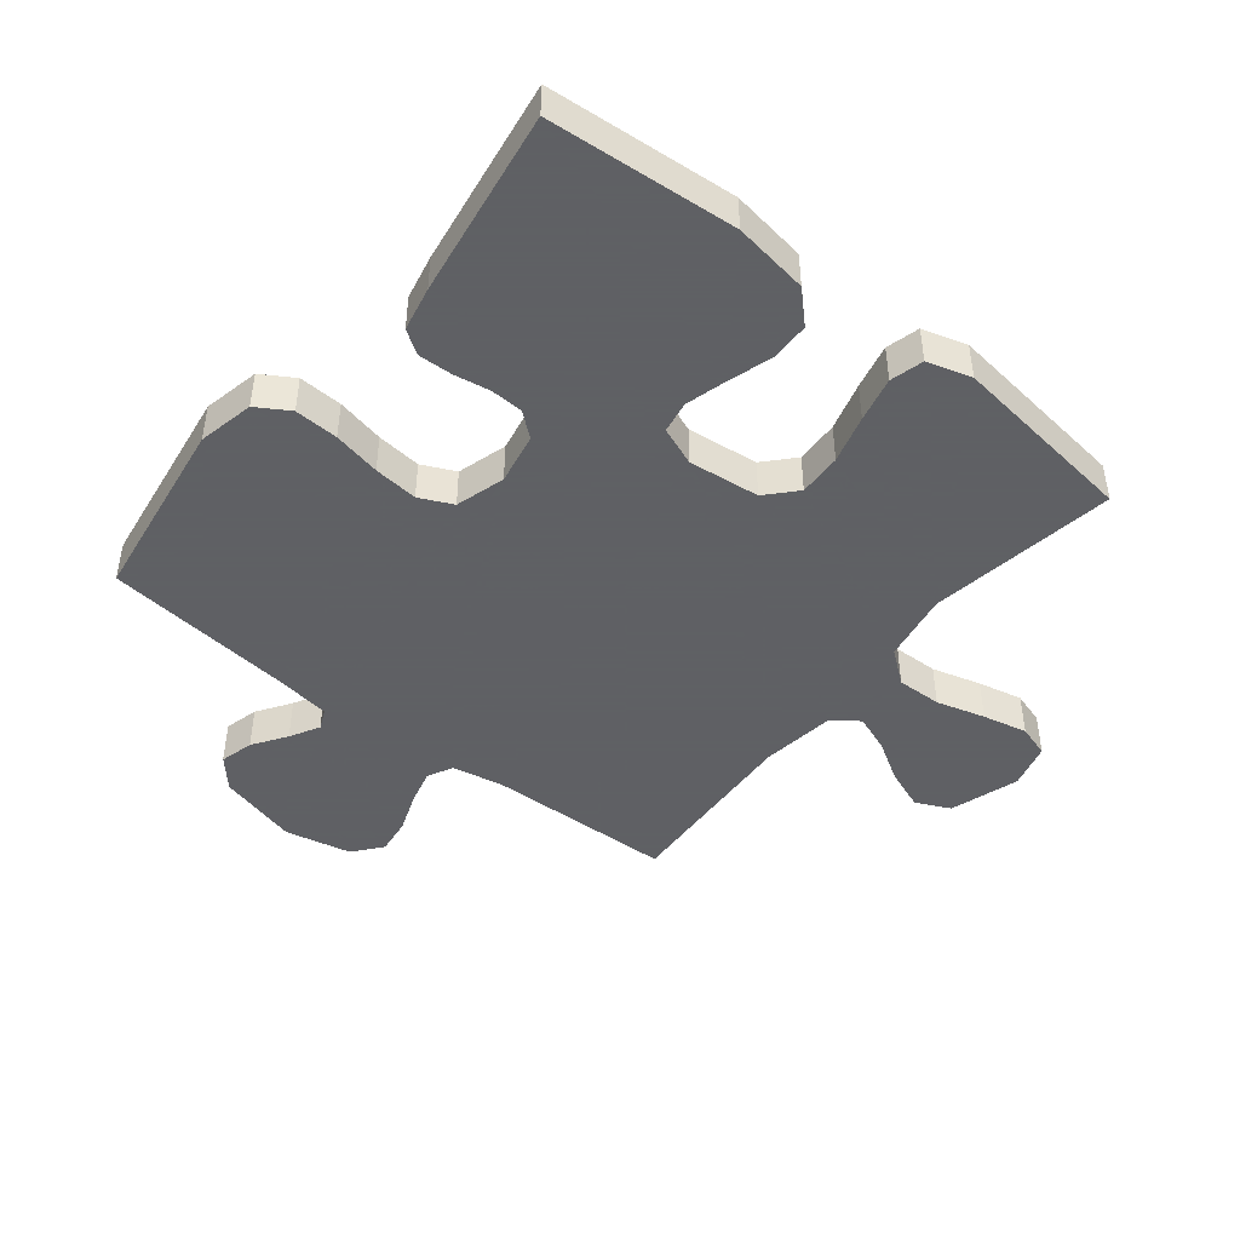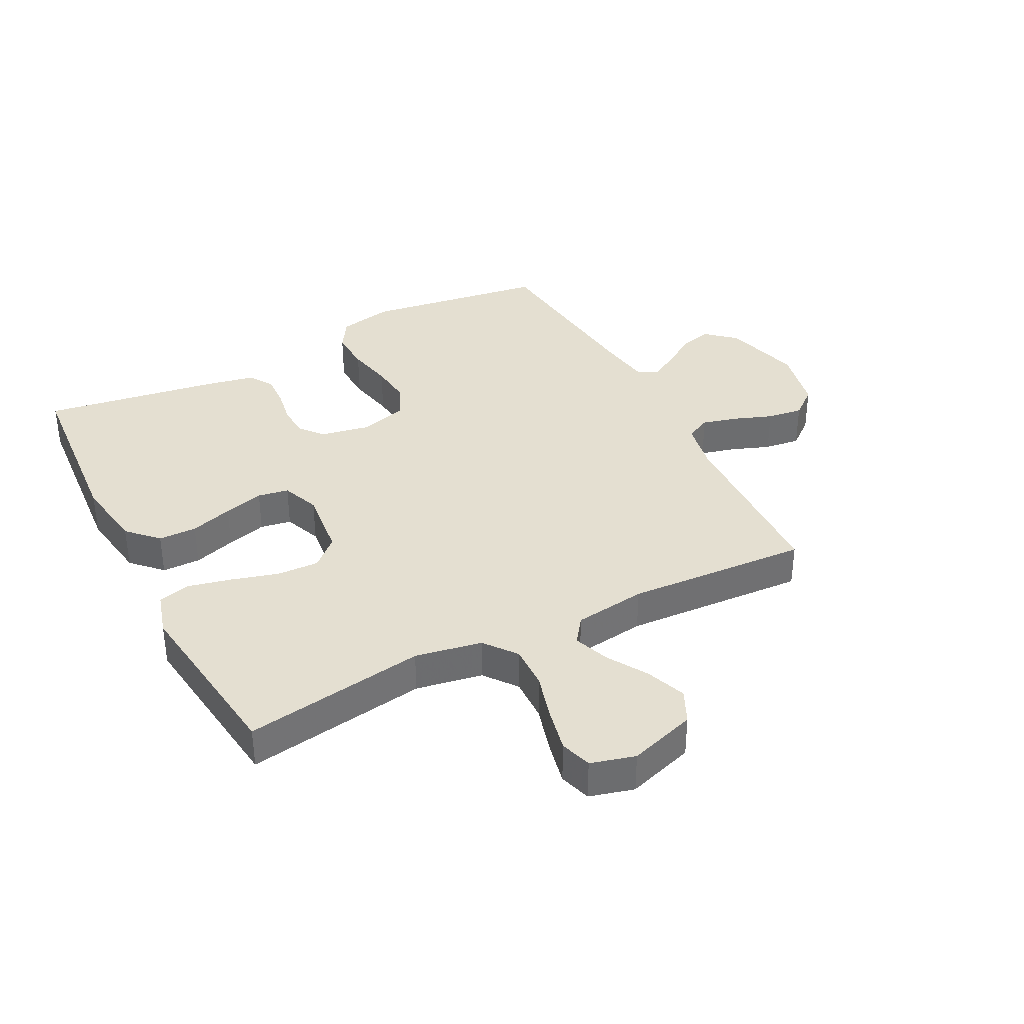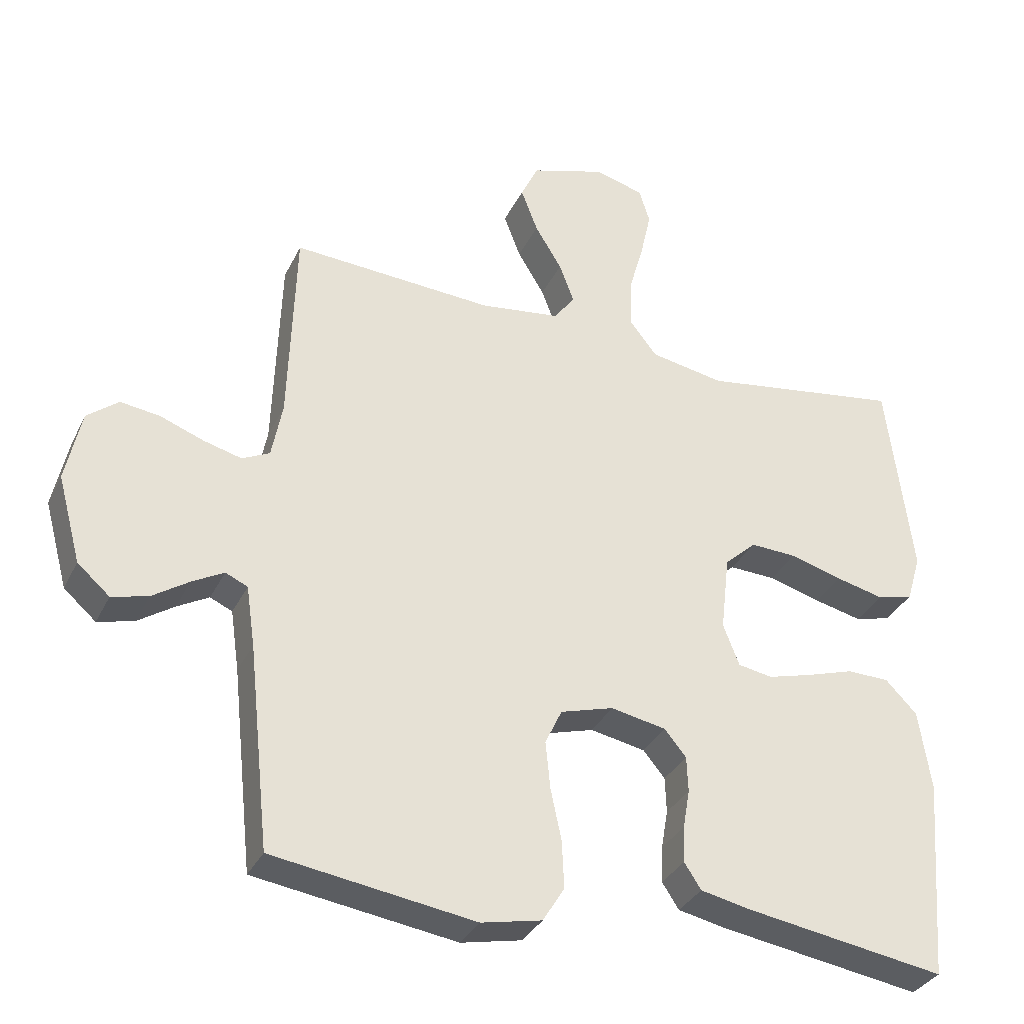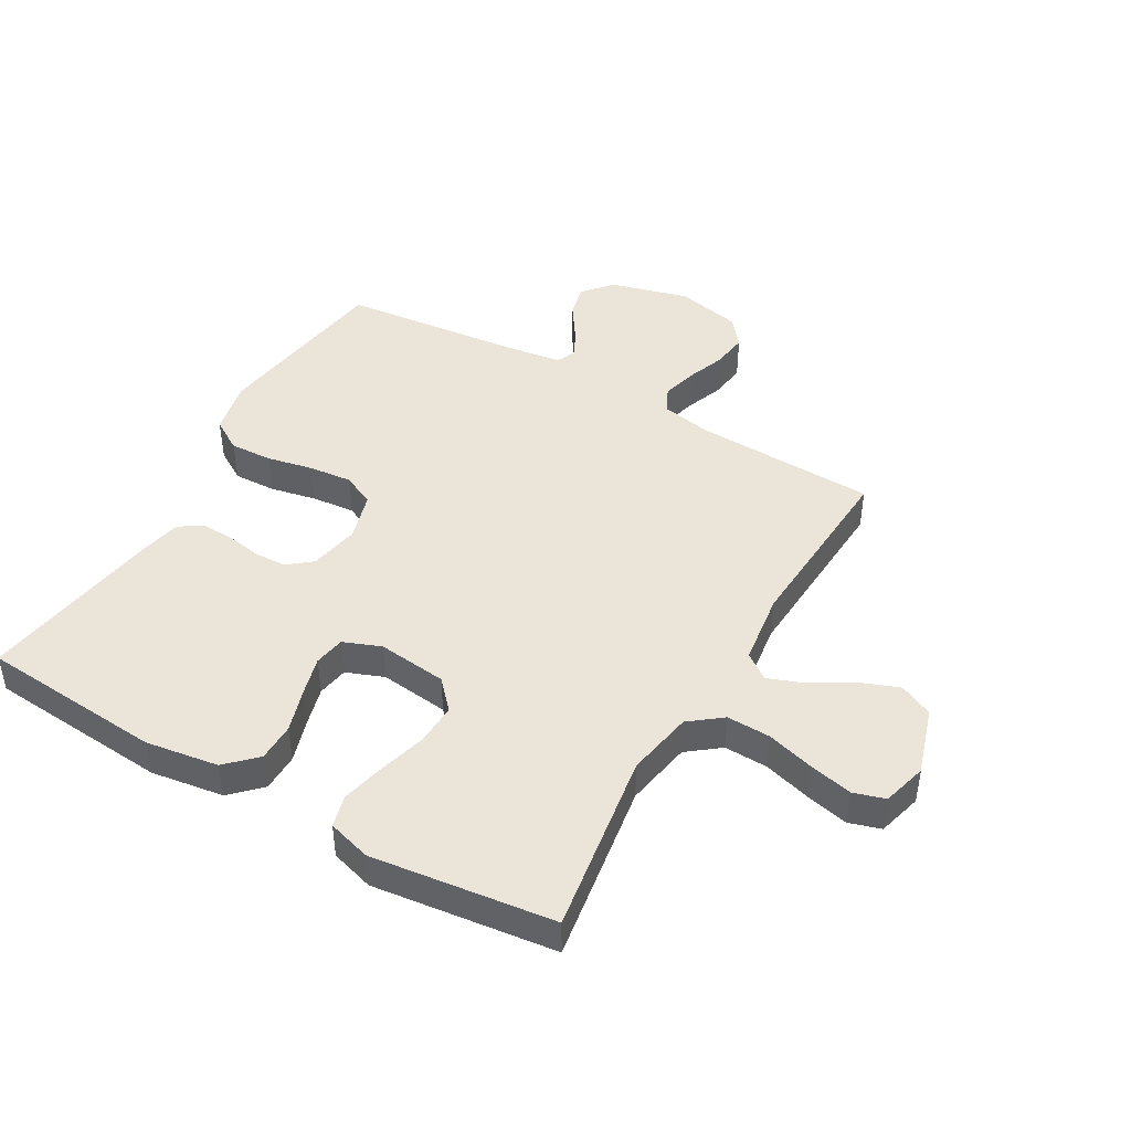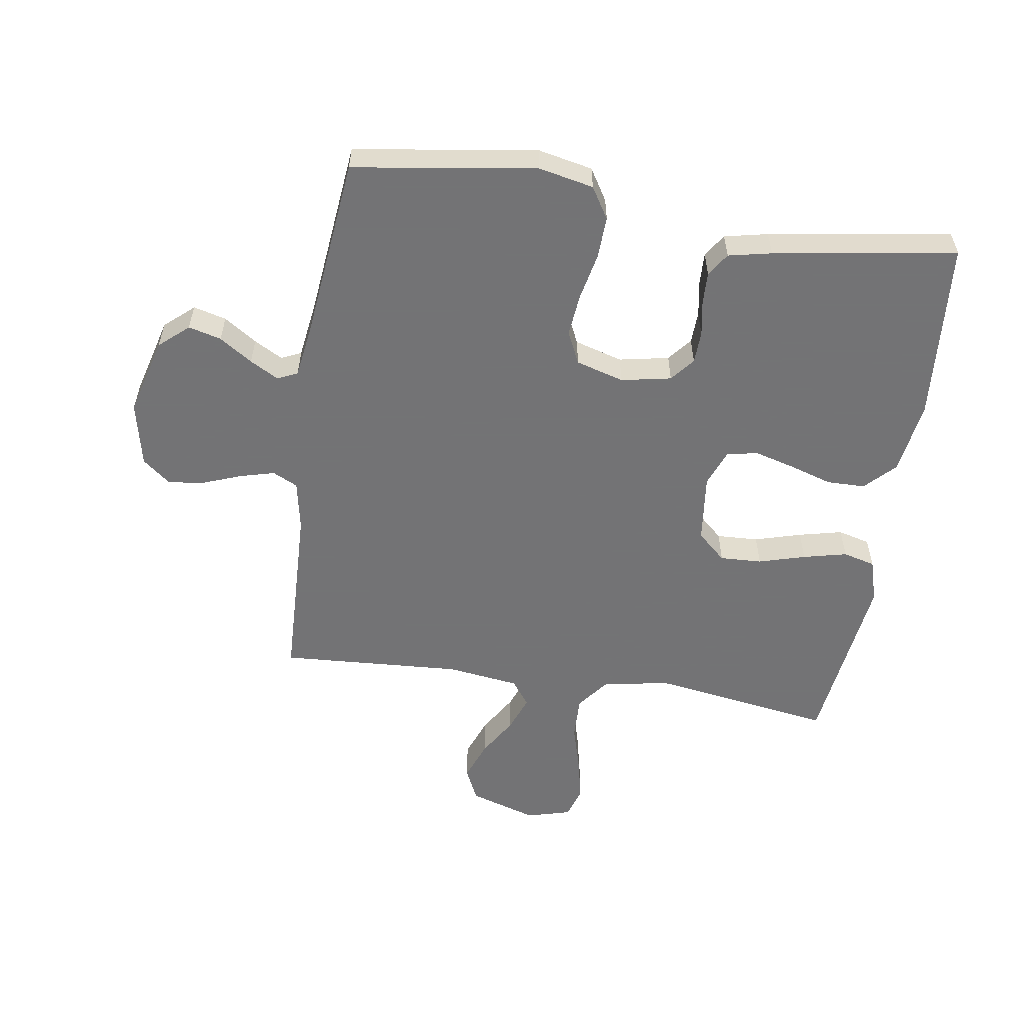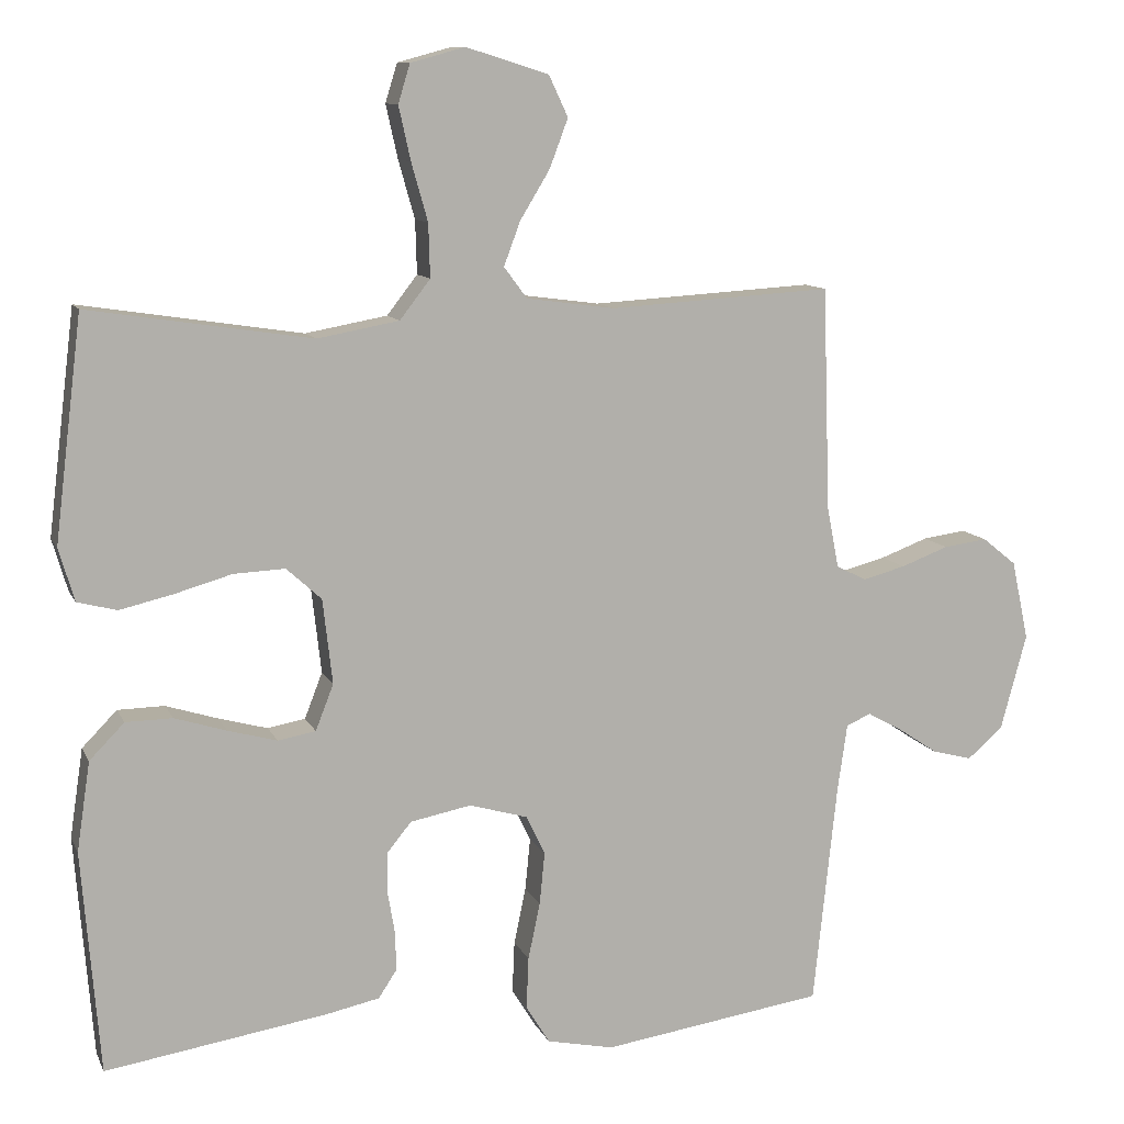
<metadata>
{"format":"obj","ext":"obj","renderer":"f3d","projection":"perspective","resolution":1024,"background":"white","views":[{"elev":-45.3,"azim":-128.8,"up":"+Y"},{"elev":36.6,"azim":-27.4,"up":"+Y"},{"elev":-33.5,"azim":157.0,"up":"+Z"},{"elev":45.0,"azim":-60.1,"up":"+Y"},{"elev":-56.0,"azim":171.3,"up":"+Y"},{"elev":10.6,"azim":-17.0,"up":"+Z"}]}
</metadata>
<code>
v -0.5 0.07 0.5
v -0.2 0.07 0.454
v -0.09 0.07 0.474
v -0.049 0.07 0.527
v -0.051 0.07 0.599
v -0.073 0.07 0.677
v -0.089 0.07 0.749
v -0.073 0.07 0.801
v 0 0.07 0.821
v 0.111 0.07 0.786
v 0.137 0.07 0.731
v 0.112 0.07 0.665
v 0.072 0.07 0.599
v 0.05 0.07 0.54
v 0.081 0.07 0.498
v 0.2 0.07 0.482
v 0.5 0.07 0.5
v 0.51 0.07 0.2
v 0.526 0.07 0.117
v 0.567 0.07 0.097
v 0.624 0.07 0.112
v 0.688 0.07 0.136
v 0.747 0.07 0.144
v 0.793 0.07 0.107
v 0.816 0.07 0
v 0.781 0.07 -0.129
v 0.733 0.07 -0.171
v 0.679 0.07 -0.157
v 0.625 0.07 -0.121
v 0.578 0.07 -0.095
v 0.545 0.07 -0.11
v 0.532 0.07 -0.2
v 0.5 0.07 -0.5
v 0.2 0.07 -0.544
v 0.11 0.07 -0.525
v 0.078 0.07 -0.473
v 0.081 0.07 -0.403
v 0.097 0.07 -0.327
v 0.104 0.07 -0.256
v 0.079 0.07 -0.203
v 0 0.07 -0.18
v -0.082 0.07 -0.196
v -0.114 0.07 -0.235
v -0.116 0.07 -0.288
v -0.106 0.07 -0.346
v -0.104 0.07 -0.4
v -0.129 0.07 -0.438
v -0.2 0.07 -0.453
v -0.5 0.07 -0.5
v -0.524 0.07 -0.2
v -0.506 0.07 -0.08
v -0.459 0.07 -0.032
v -0.396 0.07 -0.031
v -0.326 0.07 -0.053
v -0.26 0.07 -0.071
v -0.209 0.07 -0.062
v -0.185 0.07 0
v -0.198 0.07 0.114
v -0.245 0.07 0.157
v -0.314 0.07 0.154
v -0.391 0.07 0.132
v -0.463 0.07 0.115
v -0.516 0.07 0.129
v -0.537 0.07 0.2
v -0.5 0 0.5
v -0.2 0 0.454
v -0.09 0 0.474
v -0.049 0 0.527
v -0.051 0 0.599
v -0.073 0 0.677
v -0.089 0 0.749
v -0.073 0 0.801
v 0 0 0.821
v 0.111 0 0.786
v 0.137 0 0.731
v 0.112 0 0.665
v 0.072 0 0.599
v 0.05 0 0.54
v 0.081 0 0.498
v 0.2 0 0.482
v 0.5 0 0.5
v 0.51 0 0.2
v 0.526 0 0.117
v 0.567 0 0.097
v 0.624 0 0.112
v 0.688 0 0.136
v 0.747 0 0.144
v 0.793 0 0.107
v 0.816 0 0
v 0.781 0 -0.129
v 0.733 0 -0.171
v 0.679 0 -0.157
v 0.625 0 -0.121
v 0.578 0 -0.095
v 0.545 0 -0.11
v 0.532 0 -0.2
v 0.5 0 -0.5
v 0.2 0 -0.544
v 0.11 0 -0.525
v 0.078 0 -0.473
v 0.081 0 -0.403
v 0.097 0 -0.327
v 0.104 0 -0.256
v 0.079 0 -0.203
v 0 0 -0.18
v -0.082 0 -0.196
v -0.114 0 -0.235
v -0.116 0 -0.288
v -0.106 0 -0.346
v -0.104 0 -0.4
v -0.129 0 -0.438
v -0.2 0 -0.453
v -0.5 0 -0.5
v -0.524 0 -0.2
v -0.506 0 -0.08
v -0.459 0 -0.032
v -0.396 0 -0.031
v -0.326 0 -0.053
v -0.26 0 -0.071
v -0.209 0 -0.062
v -0.185 0 0
v -0.198 0 0.114
v -0.245 0 0.157
v -0.314 0 0.154
v -0.391 0 0.132
v -0.463 0 0.115
v -0.516 0 0.129
v -0.537 0 0.2
f 64 1 2
f 63 64 2
f 62 63 2
f 61 62 2
f 60 61 2
f 59 60 2 3
f 58 59 3 4
f 57 58 4
f 52 53 54
f 51 52 54
f 50 51 54
f 49 50 54
f 48 49 54
f 47 48 54
f 46 47 54
f 45 46 54
f 44 45 54
f 43 44 54 55
f 42 43 55 56
f 36 37 38
f 35 36 38
f 34 35 38
f 33 34 38
f 32 33 38
f 31 32 38 39
f 30 31 39 40
f 27 28 29
f 26 27 29
f 25 26 29
f 24 25 29
f 23 24 29
f 22 23 29
f 21 22 29
f 20 21 29 30
f 30 40 41
f 20 30 41
f 19 20 41
f 16 17 18
f 42 56 57
f 41 42 57
f 19 41 57
f 18 19 57
f 16 18 57
f 15 16 57
f 11 12 13
f 10 11 13
f 9 10 13
f 8 9 13
f 7 8 13
f 6 7 13
f 5 6 13
f 14 15 57 4
f 4 5 13 14
f 66 65 128
f 66 128 127
f 66 127 126
f 66 126 125
f 66 125 124
f 67 66 124 123
f 68 67 123 122
f 68 122 121
f 118 117 116
f 118 116 115
f 118 115 114
f 118 114 113
f 118 113 112
f 118 112 111
f 118 111 110
f 118 110 109
f 118 109 108
f 119 118 108 107
f 120 119 107 106
f 102 101 100
f 102 100 99
f 102 99 98
f 102 98 97
f 102 97 96
f 103 102 96 95
f 104 103 95 94
f 93 92 91
f 93 91 90
f 93 90 89
f 93 89 88
f 93 88 87
f 93 87 86
f 93 86 85
f 94 93 85 84
f 105 104 94
f 105 94 84
f 105 84 83
f 82 81 80
f 121 120 106
f 121 106 105
f 121 105 83
f 121 83 82
f 121 82 80
f 121 80 79
f 77 76 75
f 77 75 74
f 77 74 73
f 77 73 72
f 77 72 71
f 77 71 70
f 77 70 69
f 68 121 79 78
f 78 77 69 68
f 1 65 66 2
f 2 66 67 3
f 3 67 68 4
f 4 68 69 5
f 5 69 70 6
f 6 70 71 7
f 7 71 72 8
f 8 72 73 9
f 9 73 74 10
f 10 74 75 11
f 11 75 76 12
f 12 76 77 13
f 13 77 78 14
f 14 78 79 15
f 15 79 80 16
f 16 80 81 17
f 17 81 82 18
f 18 82 83 19
f 19 83 84 20
f 20 84 85 21
f 21 85 86 22
f 22 86 87 23
f 23 87 88 24
f 24 88 89 25
f 25 89 90 26
f 26 90 91 27
f 27 91 92 28
f 28 92 93 29
f 29 93 94 30
f 30 94 95 31
f 31 95 96 32
f 32 96 97 33
f 33 97 98 34
f 34 98 99 35
f 35 99 100 36
f 36 100 101 37
f 37 101 102 38
f 38 102 103 39
f 39 103 104 40
f 40 104 105 41
f 41 105 106 42
f 42 106 107 43
f 43 107 108 44
f 44 108 109 45
f 45 109 110 46
f 46 110 111 47
f 47 111 112 48
f 48 112 113 49
f 49 113 114 50
f 50 114 115 51
f 51 115 116 52
f 52 116 117 53
f 53 117 118 54
f 54 118 119 55
f 55 119 120 56
f 56 120 121 57
f 57 121 122 58
f 58 122 123 59
f 59 123 124 60
f 60 124 125 61
f 61 125 126 62
f 62 126 127 63
f 63 127 128 64
f 64 128 65 1

</code>
